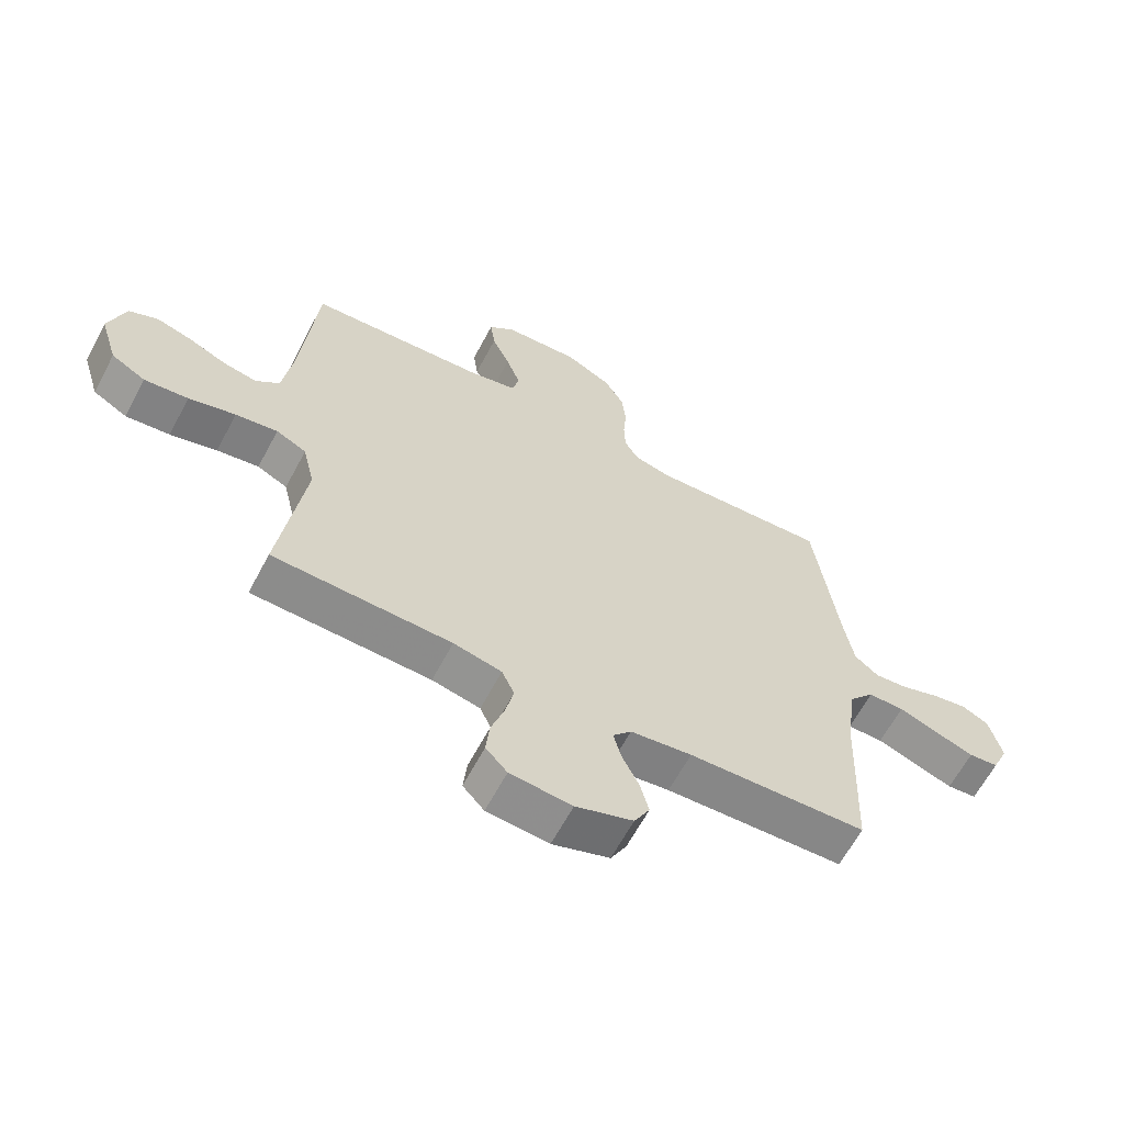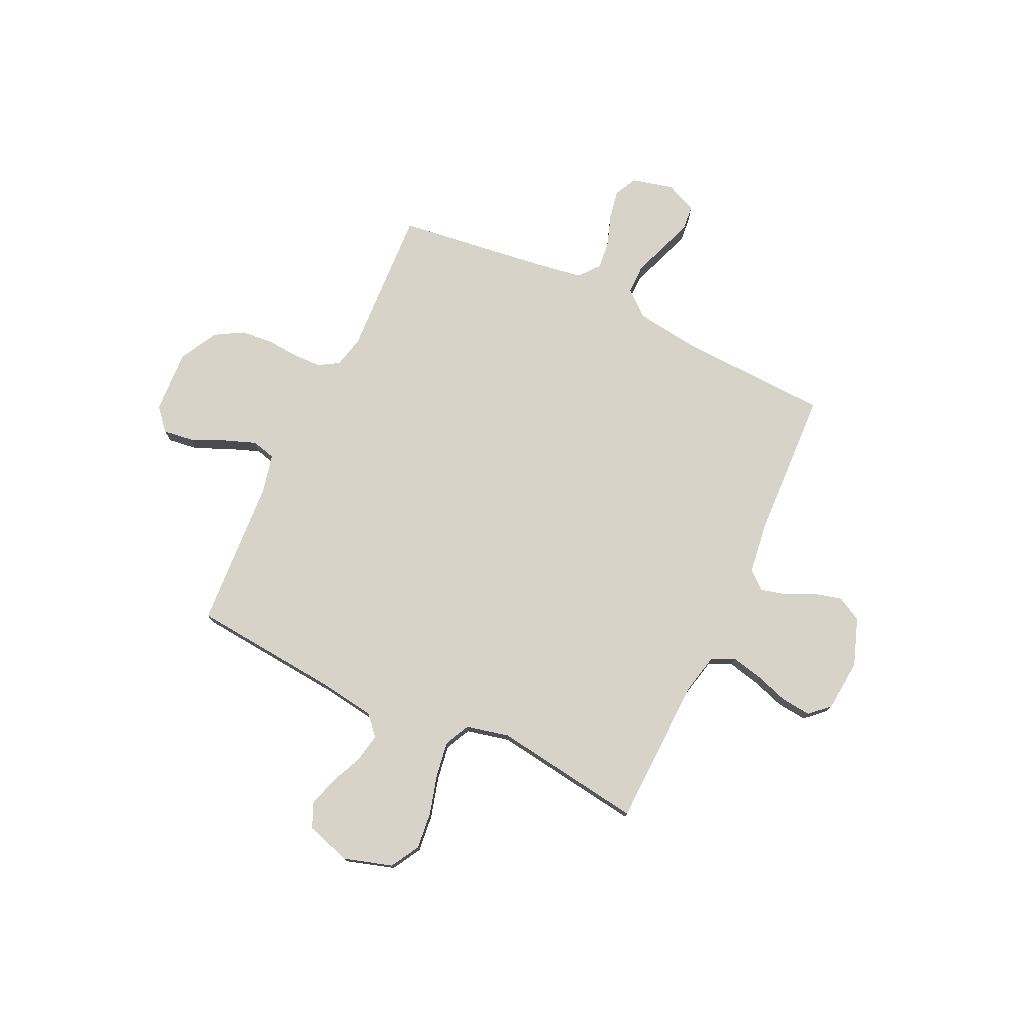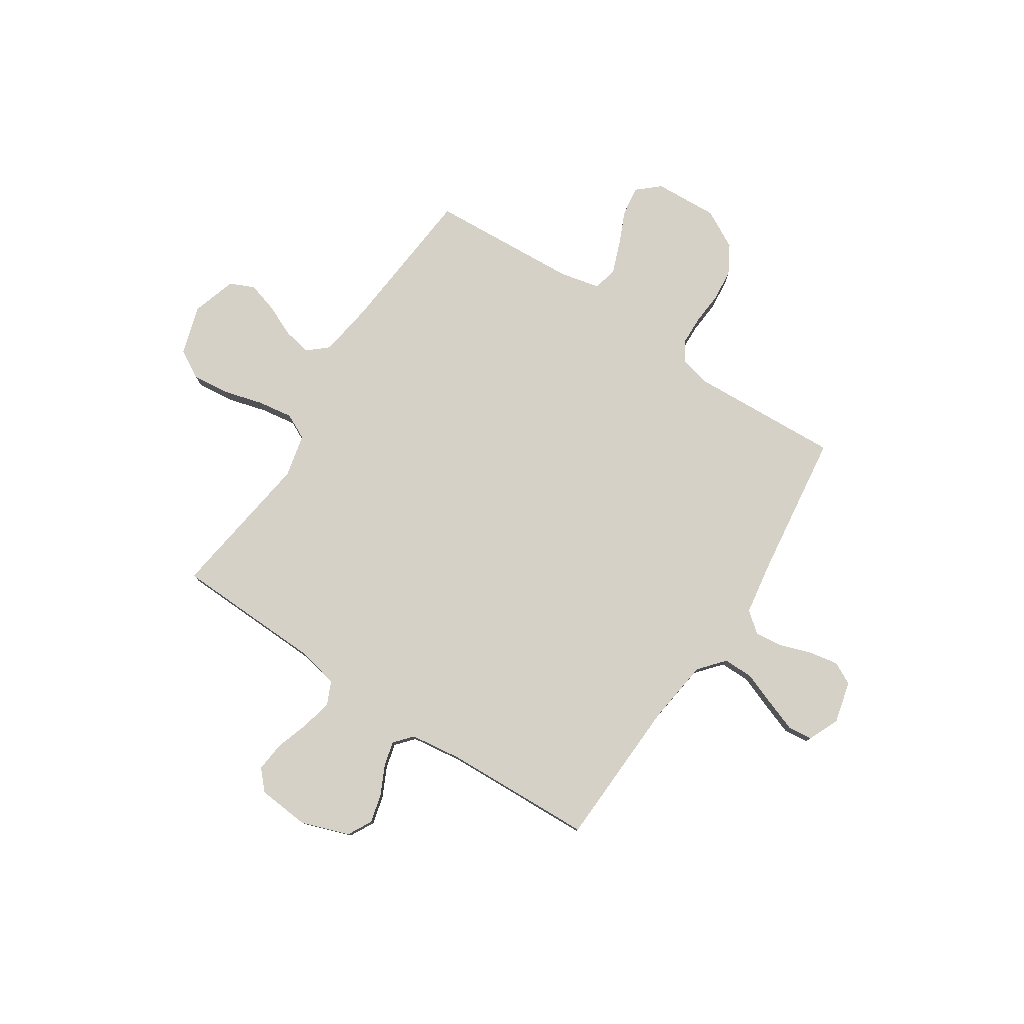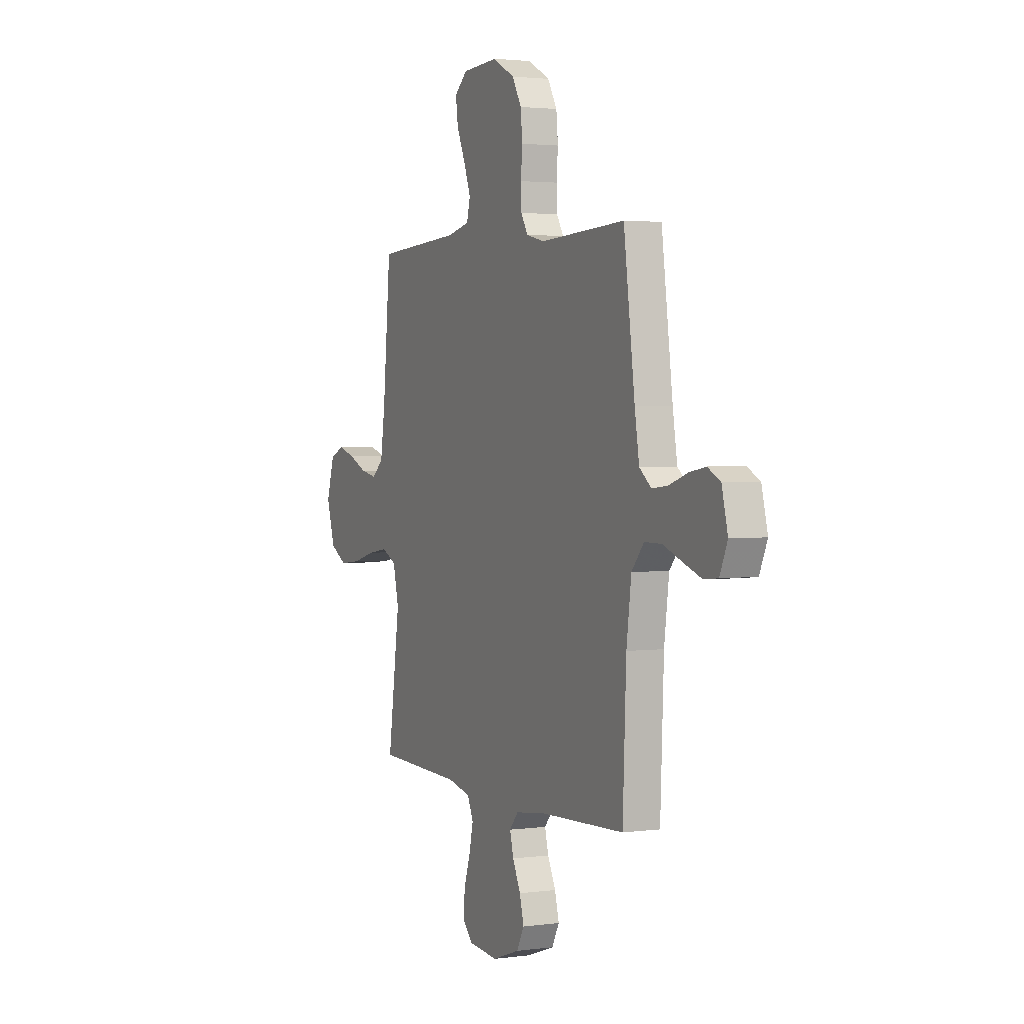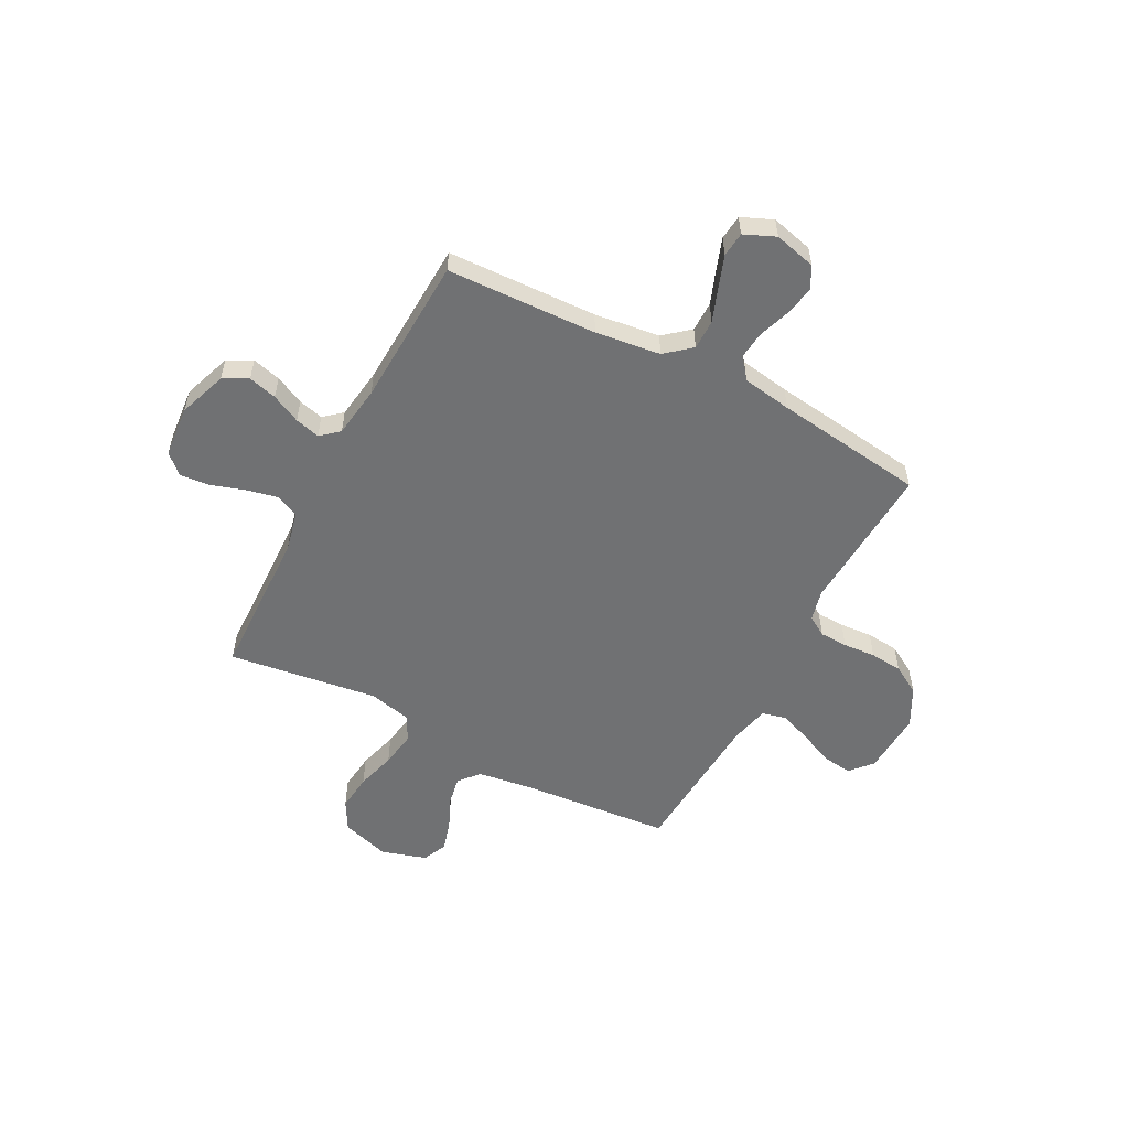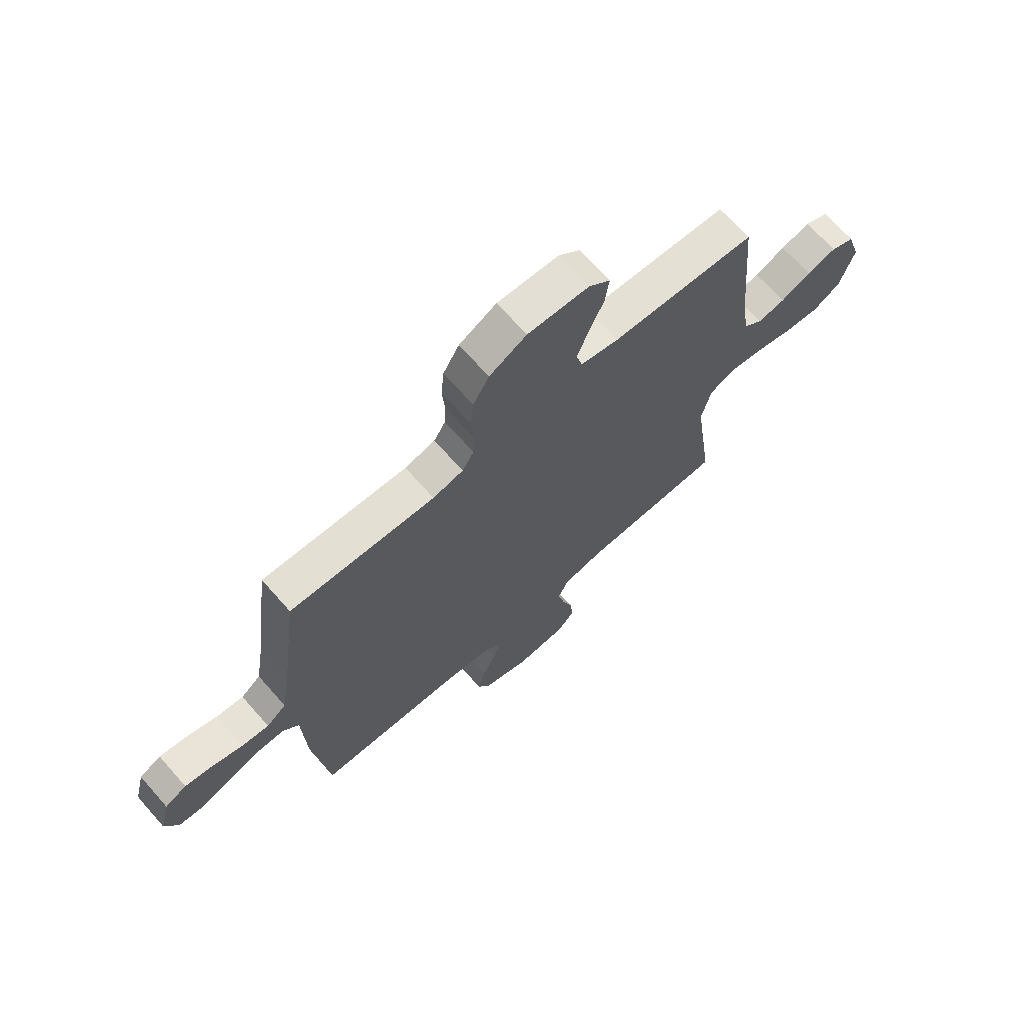
<metadata>
{"format":"obj","ext":"obj","renderer":"f3d","projection":"perspective","resolution":1024,"background":"white","views":[{"elev":-63.4,"azim":152.0,"up":"+Z"},{"elev":76.1,"azim":115.3,"up":"+Y"},{"elev":79.0,"azim":-146.7,"up":"+Y"},{"elev":2.5,"azim":-115.2,"up":"+Z"},{"elev":-55.2,"azim":-117.8,"up":"+Y"},{"elev":69.0,"azim":-41.5,"up":"+Z"}]}
</metadata>
<code>
v 0.5 0.07 0.5
v 0.527 0.07 0.2
v 0.543 0.07 0.09
v 0.583 0.07 0.055
v 0.64 0.07 0.066
v 0.703 0.07 0.094
v 0.764 0.07 0.112
v 0.813 0.07 0.09
v 0.841 0.07 0
v 0.811 0.07 -0.097
v 0.753 0.07 -0.13
v 0.679 0.07 -0.122
v 0.6 0.07 -0.1
v 0.529 0.07 -0.089
v 0.478 0.07 -0.114
v 0.458 0.07 -0.2
v 0.5 0.07 -0.5
v 0.2 0.07 -0.509
v 0.119 0.07 -0.527
v 0.098 0.07 -0.573
v 0.112 0.07 -0.636
v 0.134 0.07 -0.703
v 0.14 0.07 -0.763
v 0.104 0.07 -0.802
v 0 0.07 -0.811
v -0.096 0.07 -0.777
v -0.122 0.07 -0.728
v -0.107 0.07 -0.671
v -0.079 0.07 -0.613
v -0.066 0.07 -0.563
v -0.097 0.07 -0.527
v -0.2 0.07 -0.513
v -0.5 0.07 -0.5
v -0.512 0.07 -0.2
v -0.529 0.07 -0.07
v -0.572 0.07 -0.019
v -0.632 0.07 -0.019
v -0.699 0.07 -0.044
v -0.763 0.07 -0.067
v -0.813 0.07 -0.062
v -0.84 0.07 0
v -0.819 0.07 0.084
v -0.774 0.07 0.107
v -0.715 0.07 0.096
v -0.652 0.07 0.074
v -0.596 0.07 0.068
v -0.555 0.07 0.101
v -0.539 0.07 0.2
v -0.5 0.07 0.5
v -0.2 0.07 0.484
v -0.137 0.07 0.499
v -0.113 0.07 0.539
v -0.111 0.07 0.595
v -0.116 0.07 0.66
v -0.11 0.07 0.725
v -0.077 0.07 0.782
v 0 0.07 0.823
v 0.127 0.07 0.816
v 0.171 0.07 0.777
v 0.163 0.07 0.717
v 0.133 0.07 0.649
v 0.109 0.07 0.585
v 0.121 0.07 0.537
v 0.2 0.07 0.519
v 0.5 0 0.5
v 0.527 0 0.2
v 0.543 0 0.09
v 0.583 0 0.055
v 0.64 0 0.066
v 0.703 0 0.094
v 0.764 0 0.112
v 0.813 0 0.09
v 0.841 0 0
v 0.811 0 -0.097
v 0.753 0 -0.13
v 0.679 0 -0.122
v 0.6 0 -0.1
v 0.529 0 -0.089
v 0.478 0 -0.114
v 0.458 0 -0.2
v 0.5 0 -0.5
v 0.2 0 -0.509
v 0.119 0 -0.527
v 0.098 0 -0.573
v 0.112 0 -0.636
v 0.134 0 -0.703
v 0.14 0 -0.763
v 0.104 0 -0.802
v 0 0 -0.811
v -0.096 0 -0.777
v -0.122 0 -0.728
v -0.107 0 -0.671
v -0.079 0 -0.613
v -0.066 0 -0.563
v -0.097 0 -0.527
v -0.2 0 -0.513
v -0.5 0 -0.5
v -0.512 0 -0.2
v -0.529 0 -0.07
v -0.572 0 -0.019
v -0.632 0 -0.019
v -0.699 0 -0.044
v -0.763 0 -0.067
v -0.813 0 -0.062
v -0.84 0 0
v -0.819 0 0.084
v -0.774 0 0.107
v -0.715 0 0.096
v -0.652 0 0.074
v -0.596 0 0.068
v -0.555 0 0.101
v -0.539 0 0.2
v -0.5 0 0.5
v -0.2 0 0.484
v -0.137 0 0.499
v -0.113 0 0.539
v -0.111 0 0.595
v -0.116 0 0.66
v -0.11 0 0.725
v -0.077 0 0.782
v 0 0 0.823
v 0.127 0 0.816
v 0.171 0 0.777
v 0.163 0 0.717
v 0.133 0 0.649
v 0.109 0 0.585
v 0.121 0 0.537
v 0.2 0 0.519
f 58 59 60 61
f 58 61 62
f 57 58 62
f 56 57 62 63
f 53 54 55 56
f 52 53 56 63
f 48 49 50
f 47 48 50 51
f 42 43 44 45
f 42 45 46
f 41 42 46
f 40 41 46
f 37 38 39 40
f 37 40 46
f 36 37 46 47
f 32 33 34
f 31 32 34 35
f 26 27 28 29
f 26 29 30
f 25 26 30
f 24 25 30
f 21 22 23 24
f 20 21 24 30
f 19 20 30 31
f 16 17 18
f 15 16 18 19
f 10 11 12 13
f 10 13 14
f 9 10 14
f 8 9 14
f 5 6 7 8
f 4 5 8 14
f 3 4 14 15
f 64 1 2
f 51 52 63 64
f 36 47 51 64
f 31 35 36 64
f 15 19 31 64
f 2 3 15 64
f 125 124 123 122
f 126 125 122
f 126 122 121
f 127 126 121 120
f 120 119 118 117
f 127 120 117 116
f 114 113 112
f 115 114 112 111
f 109 108 107 106
f 110 109 106
f 110 106 105
f 110 105 104
f 104 103 102 101
f 110 104 101
f 111 110 101 100
f 98 97 96
f 99 98 96 95
f 93 92 91 90
f 94 93 90
f 94 90 89
f 94 89 88
f 88 87 86 85
f 94 88 85 84
f 95 94 84 83
f 82 81 80
f 83 82 80 79
f 77 76 75 74
f 78 77 74
f 78 74 73
f 78 73 72
f 72 71 70 69
f 78 72 69 68
f 79 78 68 67
f 66 65 128
f 128 127 116 115
f 128 115 111 100
f 128 100 99 95
f 128 95 83 79
f 128 79 67 66
f 1 65 66 2
f 2 66 67 3
f 3 67 68 4
f 4 68 69 5
f 5 69 70 6
f 6 70 71 7
f 7 71 72 8
f 8 72 73 9
f 9 73 74 10
f 10 74 75 11
f 11 75 76 12
f 12 76 77 13
f 13 77 78 14
f 14 78 79 15
f 15 79 80 16
f 16 80 81 17
f 17 81 82 18
f 18 82 83 19
f 19 83 84 20
f 20 84 85 21
f 21 85 86 22
f 22 86 87 23
f 23 87 88 24
f 24 88 89 25
f 25 89 90 26
f 26 90 91 27
f 27 91 92 28
f 28 92 93 29
f 29 93 94 30
f 30 94 95 31
f 31 95 96 32
f 32 96 97 33
f 33 97 98 34
f 34 98 99 35
f 35 99 100 36
f 36 100 101 37
f 37 101 102 38
f 38 102 103 39
f 39 103 104 40
f 40 104 105 41
f 41 105 106 42
f 42 106 107 43
f 43 107 108 44
f 44 108 109 45
f 45 109 110 46
f 46 110 111 47
f 47 111 112 48
f 48 112 113 49
f 49 113 114 50
f 50 114 115 51
f 51 115 116 52
f 52 116 117 53
f 53 117 118 54
f 54 118 119 55
f 55 119 120 56
f 56 120 121 57
f 57 121 122 58
f 58 122 123 59
f 59 123 124 60
f 60 124 125 61
f 61 125 126 62
f 62 126 127 63
f 63 127 128 64
f 64 128 65 1

</code>
